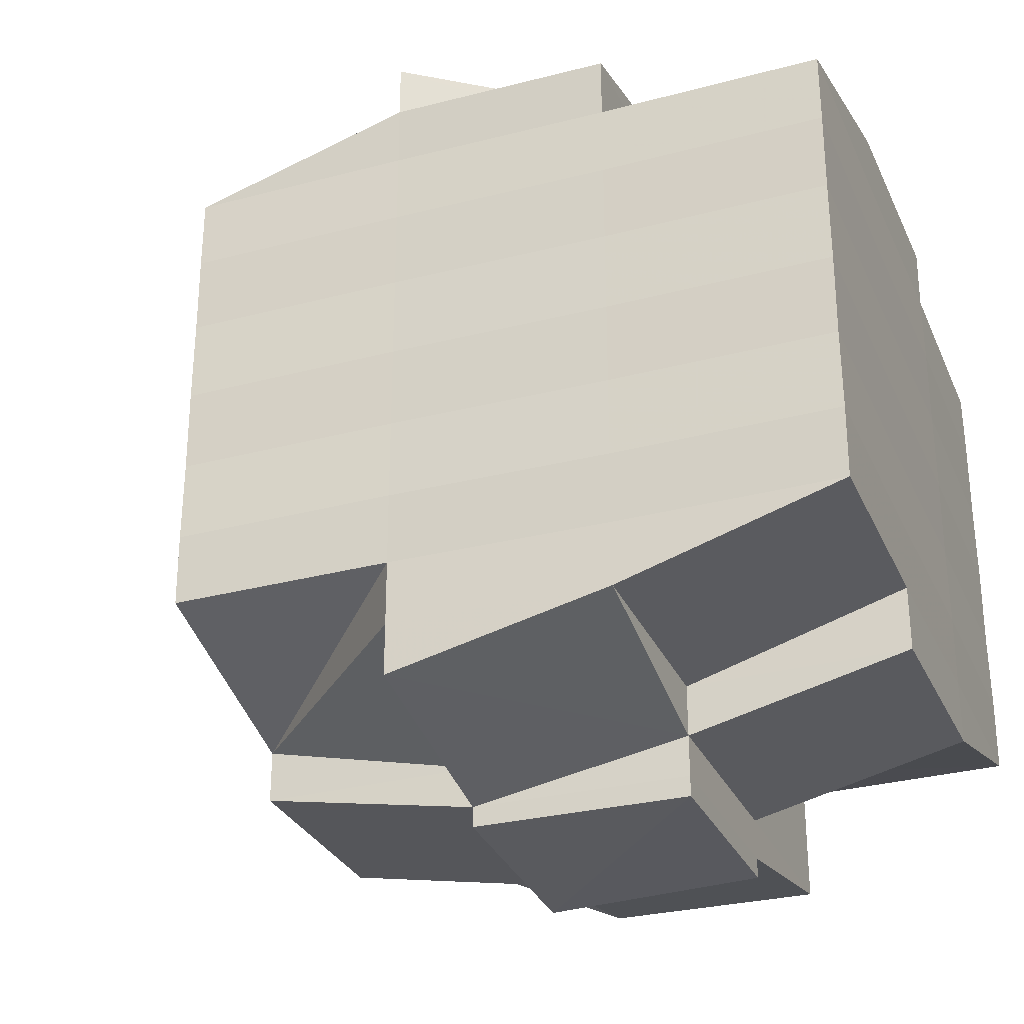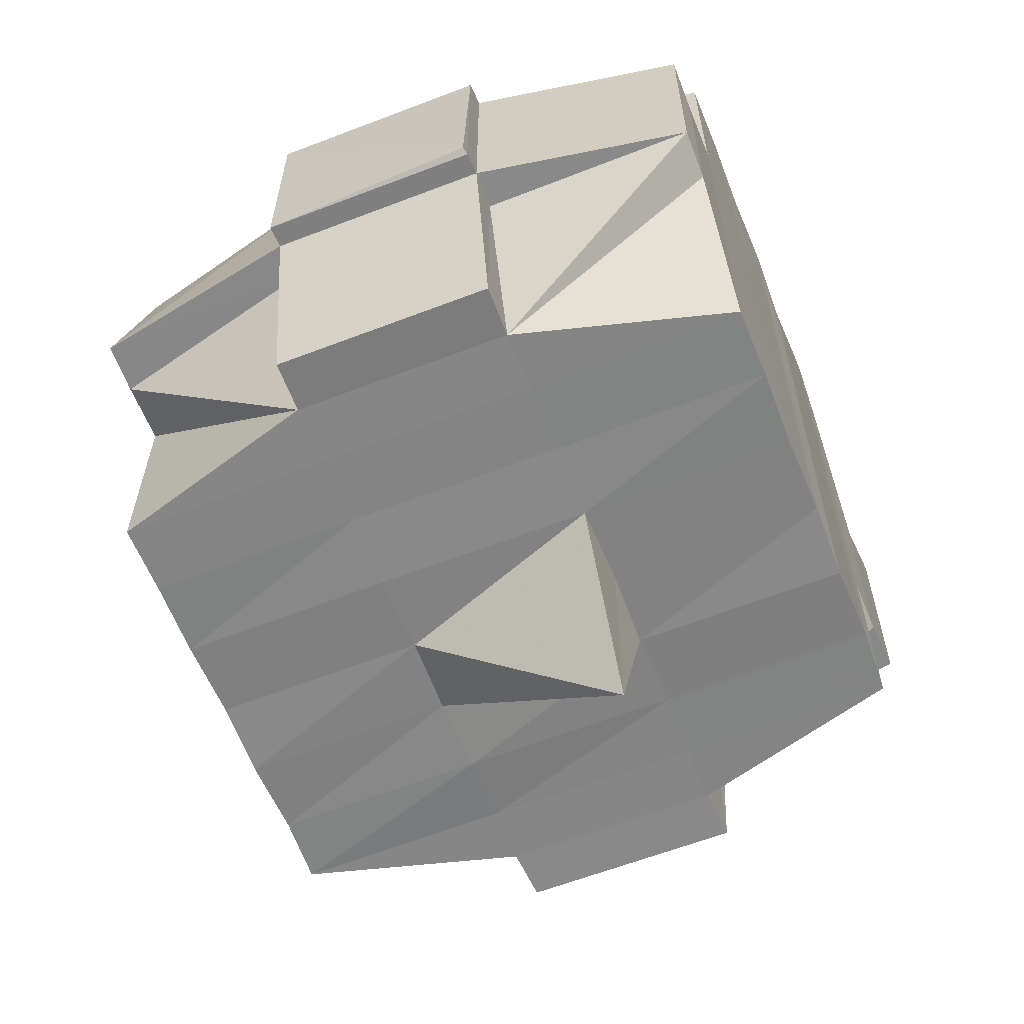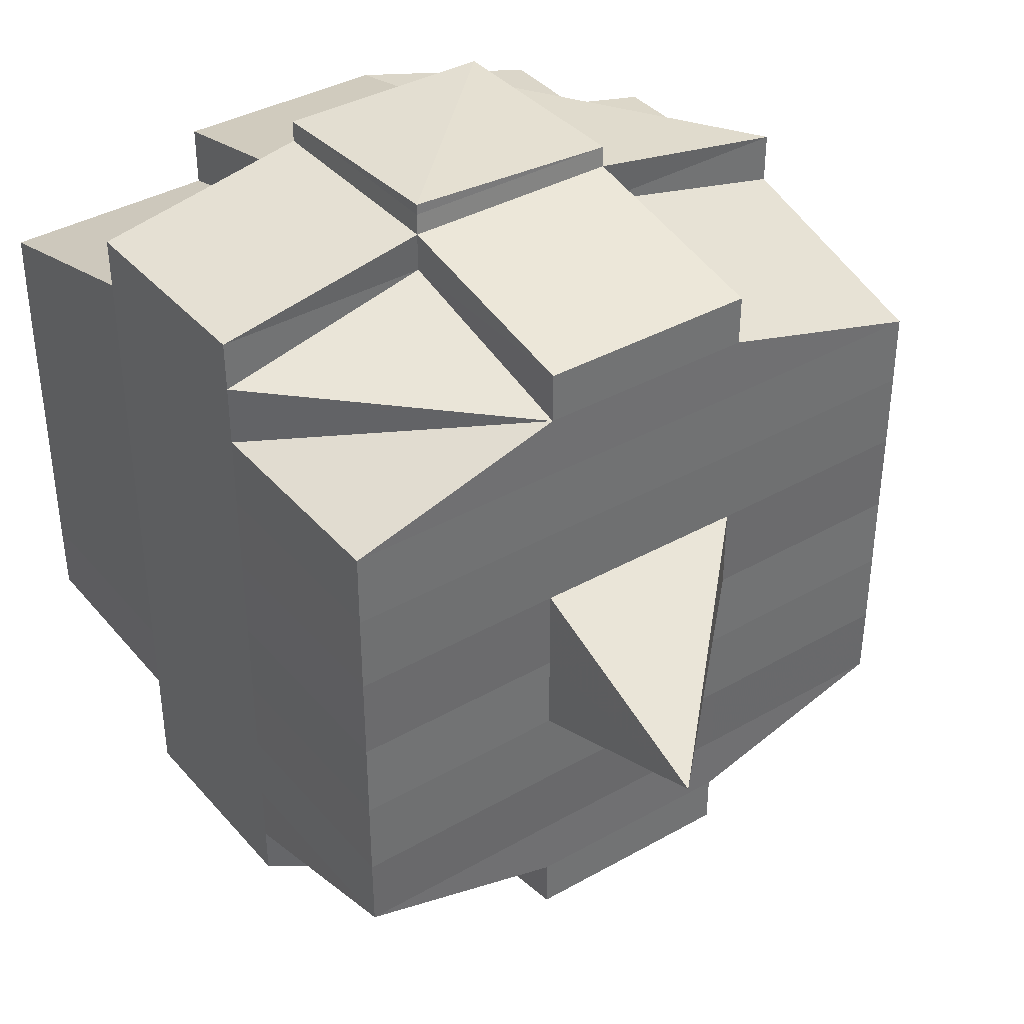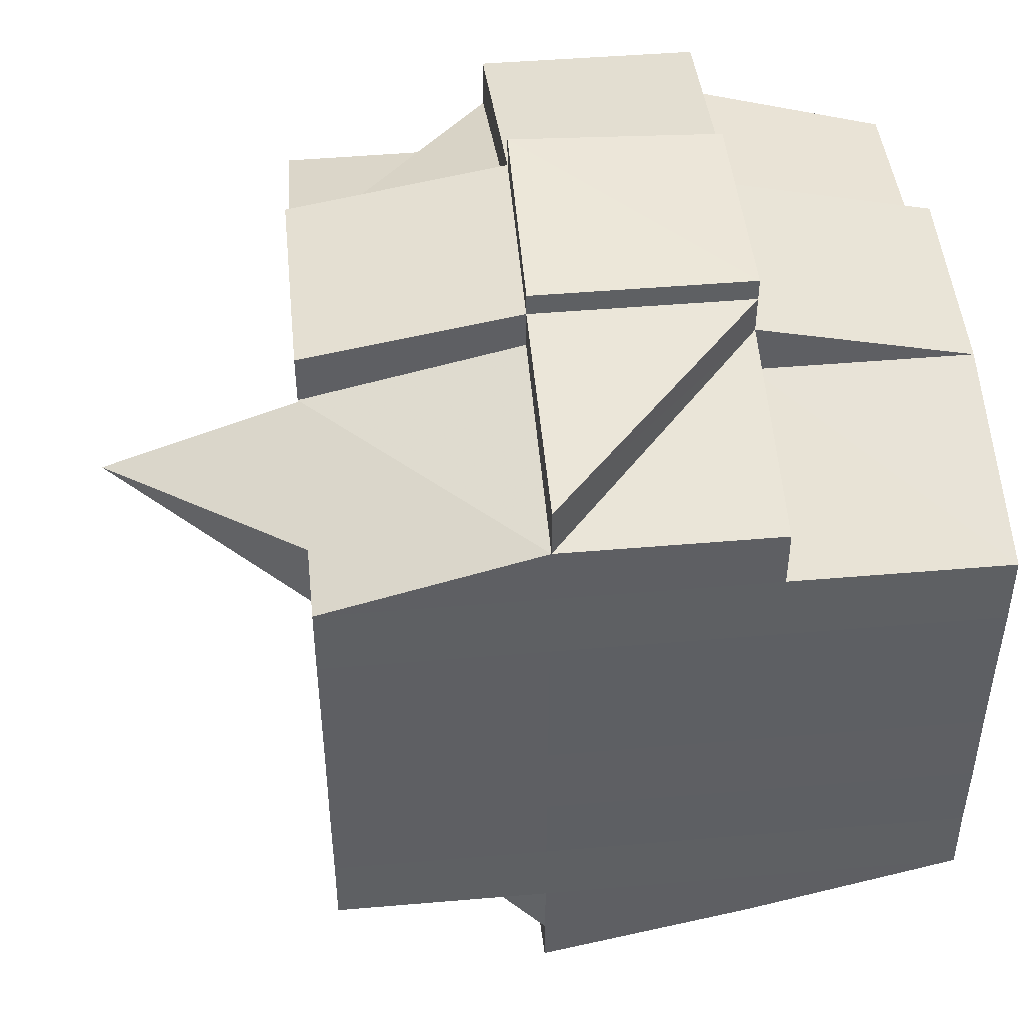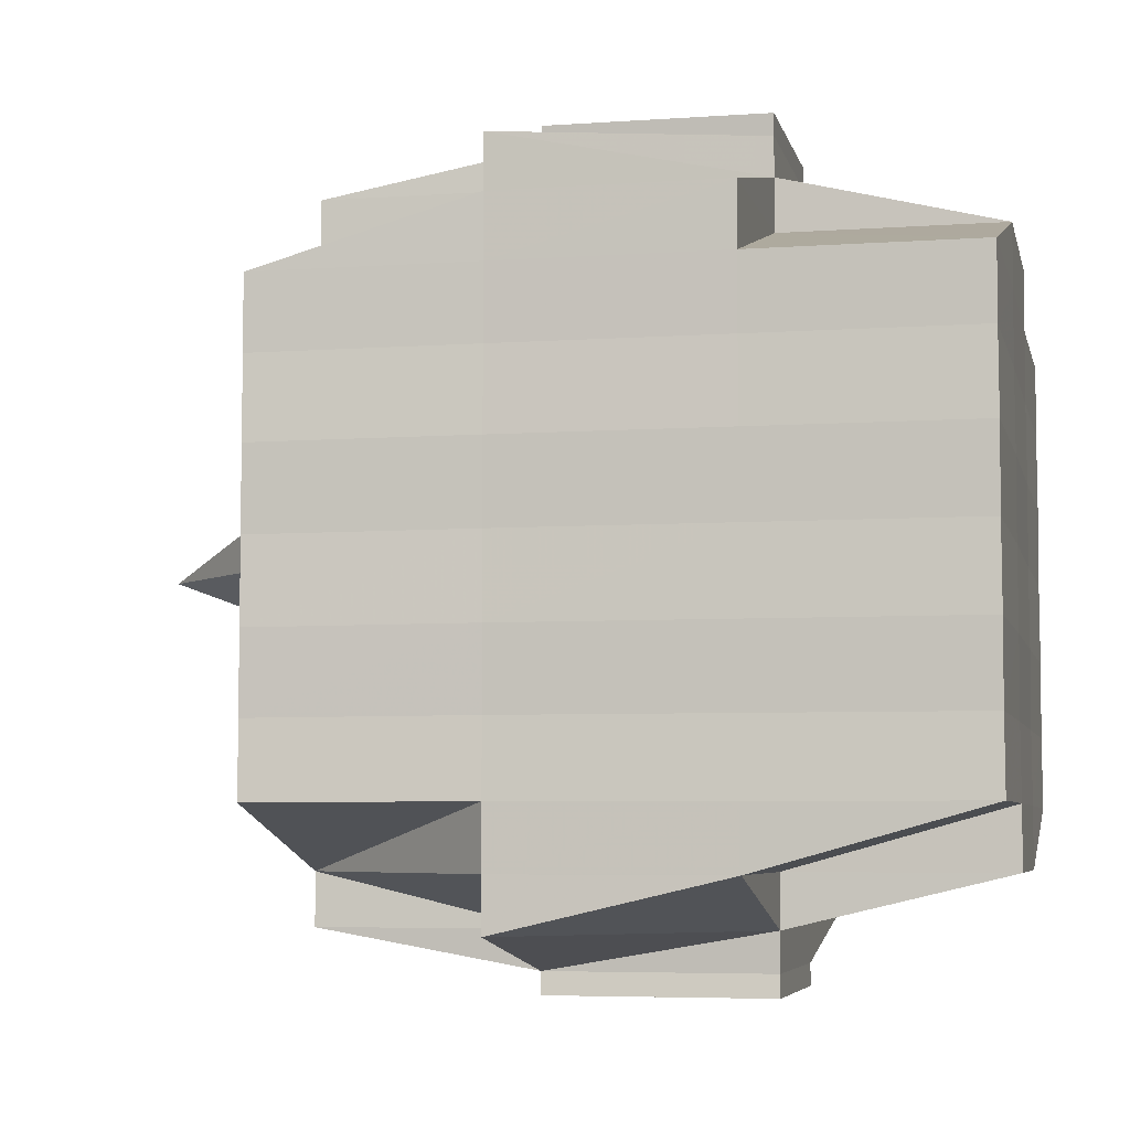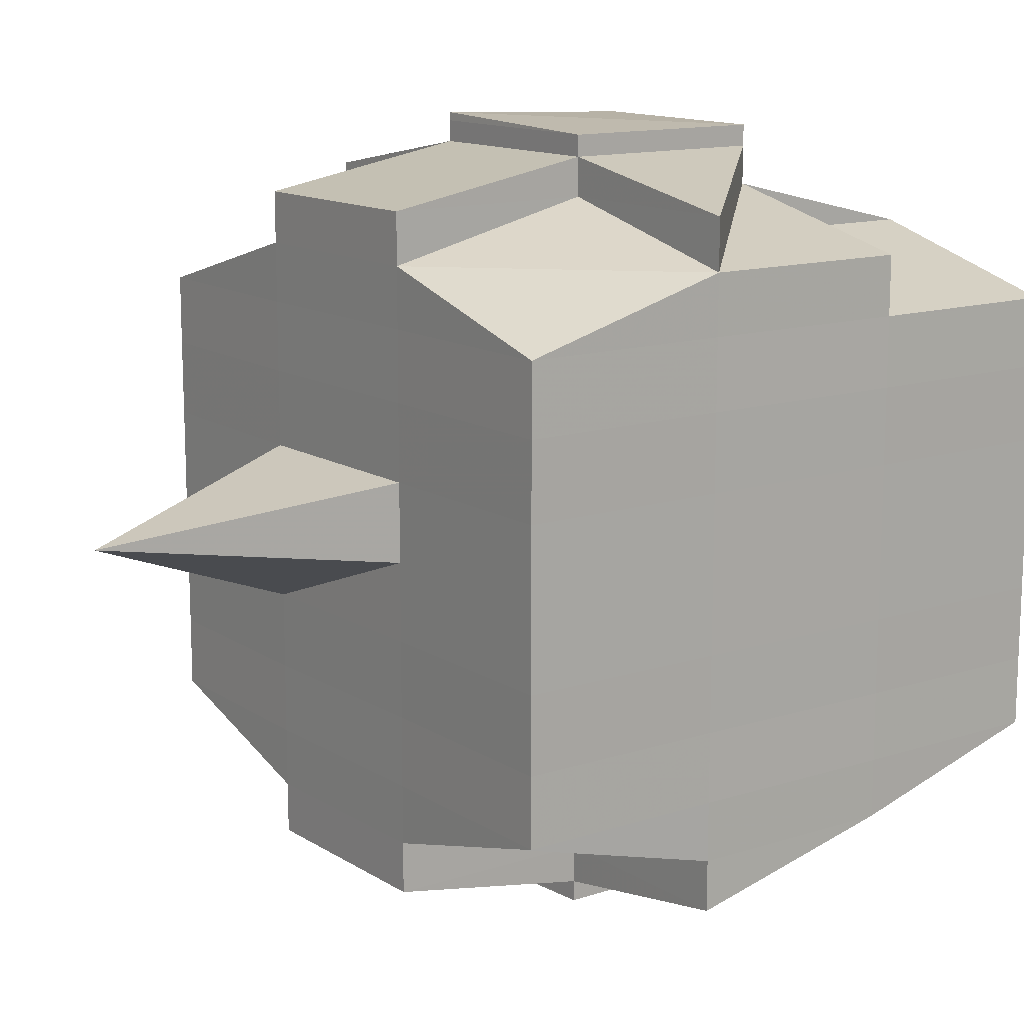
<metadata>
{"format":"obj","ext":"obj","renderer":"f3d","projection":"perspective","resolution":1024,"background":"white","views":[{"elev":-29.8,"azim":111.1,"up":"+Z"},{"elev":-61.4,"azim":-158.3,"up":"+Y"},{"elev":38.2,"azim":-35.9,"up":"+Z"},{"elev":46.8,"azim":84.3,"up":"+Z"},{"elev":-5.6,"azim":102.4,"up":"+Z"},{"elev":13.4,"azim":54.1,"up":"+Z"}]}
</metadata>
<code>
o 2901
v 2174 1884 21.09
v 2174 1884 21.09
v 2174 1884 21.09
v 2174 1884 21.09
v 2174 1884 21.09
v 2174 1884 21.09
v 2174 1884 21.09
v 2174 1884 21.09
v 2174 1884 21.09
v 2174 1884 21.08
v 2174 1884 21.09
v 2174 1884 21.09
v 2174 1884 21.09
v 2174 1884 21.08
v 2174 1884 21.08
v 2174 1884 21.09
v 2174 1884 21.09
v 2174 1884 21.09
v 2174 1884 21.09
v 2174 1884 21.09
v 2174 1884 21.09
v 2174 1884 21.09
v 2174 1884 21.09
v 2174 1884 21.09
v 2174 1884 21.08
v 2174 1884 21.08
v 2174 1884 21.08
v 2174 1884 21.09
v 2174 1884 21.09
v 2174 1884 21.09
v 2174 1884 21.09
v 2174 1884 21.09
v 2174 1884 21.09
v 2174 1884 21.08
v 2174 1884 21.09
v 2174 1884 21.09
v 2174 1884 21.09
v 2174 1884 21.08
v 2174 1884 21.08
v 2174 1884 21.08
v 2174 1884 21.08
v 2174 1884 21.08
v 2174 1884 21.07
v 2174 1884 21.07
v 2174 1884 21.08
v 2174 1884 21.07
v 2174 1884 21.07
v 2174 1884 21.07
v 2174 1884 21.07
v 2174 1884 21.07
v 2174 1884 21.07
v 2174 1884 21.06
v 2174 1884 21.06
v 2174 1884 21.07
v 2174 1884 21.06
v 2174 1884 21.06
v 2174 1884 21.06
v 2174 1884 21.05
v 2174 1884 21.05
v 2174 1884 21.06
v 2174 1884 21.05
v 2174 1884 21.05
v 2174 1884 21.05
v 2174 1884 21.05
v 2174 1884 21.05
v 2174 1884 21.05
v 2174 1884 21.05
v 2174 1884 21.06
v 2174 1884 21.06
v 2174 1884 21.05
v 2174 1884 21.05
v 2174 1884 21.06
v 2174 1884 21.06
v 2174 1884 21.06
v 2174 1884 21.05
v 2174 1884 21.05
v 2174 1884 21.05
v 2174 1884 21.05
v 2174 1884 21.05
v 2174 1884 21.05
v 2174 1884 21.05
v 2174 1884 21.05
v 2174 1884 21.05
v 2174 1884 21.05
v 2174 1884 21.05
v 2174 1884 21.05
v 2174 1884 21.05
v 2174 1884 21.05
v 2174 1884 21.05
v 2174 1884 21.05
v 2174 1884 21.06
v 2174 1884 21.05
v 2174 1884 21.05
v 2174 1884 21.05
v 2174 1884 21.06
v 2174 1884 21.06
v 2174 1884 21.05
v 2174 1884 21.06
v 2174 1884 21.05
v 2174 1884 21.05
v 2174 1884 21.05
v 2174 1884 21.05
v 2174 1884 21.05
v 2174 1884 21.05
v 2174 1884 21.05
v 2174 1884 21.05
v 2174 1884 21.06
v 2174 1884 21.06
v 2174 1884 21.06
v 2174 1884 21.06
v 2174 1884 21.06
v 2174 1884 21.06
v 2174 1884 21.06
v 2174 1884 21.06
v 2174 1884 21.06
v 2174 1884 21.06
v 2174 1884 21.06
v 2174 1884 21.07
v 2174 1884 21.07
v 2174 1884 21.06
v 2174 1884 21.07
v 2174 1884 21.07
v 2174 1884 21.07
v 2174 1884 21.07
v 2174 1884 21.07
v 2174 1884 21.07
v 2174 1884 21.08
v 2174 1884 21.08
v 2174 1884 21.07
v 2174 1884 21.08
v 2174 1884 21.08
v 2174 1884 21.08
v 2174 1884 21.08
v 2174 1884 21.08
v 2174 1884 21.08
v 2174 1884 21.08
v 2174 1884 21.08
v 2174 1884 21.08
v 2174 1884 21.08
v 2174 1884 21.08
v 2174 1884 21.08
v 2174 1884 21.09
v 2174 1884 21.08
v 2174 1884 21.08
v 2174 1884 21.07
v 2174 1884 21.07
v 2174 1884 21.08
v 2174 1884 21.08
v 2174 1884 21.08
v 2174 1884 21.08
v 2174 1884 21.08
v 2174 1884 21.09
v 2174 1884 21.08
v 2174 1884 21.08
v 2174 1884 21.08
v 2174 1884 21.08
v 2174 1884 21.08
v 2174 1884 21.08
v 2174 1884 21.08
v 2174 1884 21.08
v 2174 1884 21.08
v 2174 1884 21.08
v 2174 1884 21.08
v 2174 1884 21.08
v 2174 1884 21.08
v 2174 1884 21.08
v 2174 1884 21.08
v 2174 1884 21.07
v 2174 1884 21.07
v 2174 1884 21.07
v 2174 1884 21.07
v 2174 1884 21.08
v 2174 1884 21.08
v 2174 1884 21.08
v 2174 1884 21.07
v 2174 1884 21.07
v 2174 1884 21.07
v 2174 1884 21.07
v 2174 1884 21.07
v 2174 1884 21.07
v 2174 1884 21.06
v 2174 1884 21.07
v 2174 1884 21.07
v 2174 1884 21.07
v 2174 1884 21.06
v 2174 1884 21.06
v 2174 1884 21.06
v 2174 1884 21.06
v 2174 1884 21.06
v 2174 1884 21.06
v 2174 1884 21.06
v 2174 1884 21.06
v 2174 1884 21.06
v 2174 1884 21.06
v 2174 1884 21.06
v 2174 1884 21.06
v 2174 1884 21.06
v 2174 1884 21.05
v 2174 1884 21.05
v 2174 1884 21.06
v 2174 1884 21.06
v 2174 1884 21.05
v 2174 1884 21.06
v 2174 1884 21.05
v 2174 1884 21.05
v 2174 1884 21.05
v 2174 1884 21.05
v 2174 1884 21.06
v 2174 1884 21.06
v 2174 1884 21.06
v 2174 1884 21.06
v 2174 1884 21.06
v 2174 1884 21.06
v 2174 1884 21.06
v 2174 1884 21.07
v 2174 1884 21.06
v 2174 1884 21.06
v 2174 1884 21.06
v 2174 1884 21.06
v 2174 1884 21.05
v 2174 1884 21.06
v 2174 1884 21.06
v 2174 1884 21.06
v 2174 1884 21.07
v 2174 1884 21.07
v 2174 1884 21.07
v 2174 1884 21.07
v 2174 1884 21.06
v 2174 1884 21.07
v 2174 1884 21.07
v 2174 1884 21.06
v 2174 1884 21.06
v 2174 1884 21.06
v 2174 1884 21.07
v 2174 1884 21.06
v 2174 1884 21.06
v 2174 1884 21.06
v 2174 1884 21.06
v 2174 1884 21.06
v 2174 1884 21.06
v 2174 1884 21.05
v 2174 1884 21.06
v 2174 1884 21.06
v 2174 1884 21.07
v 2174 1884 21.07
v 2174 1884 21.07
v 2174 1884 21.07
v 2174 1884 21.07
v 2174 1884 21.07
v 2174 1884 21.07
v 2174 1884 21.07
v 2174 1884 21.07
v 2174 1884 21.07
v 2174 1884 21.07
v 2174 1884 21.07
v 2174 1884 21.07
v 2174 1884 21.07
v 2174 1884 21.07
v 2174 1884 21.08
v 2174 1884 21.07
v 2174 1884 21.07
v 2174 1884 21.08
v 2174 1884 21.08
v 2174 1884 21.08
v 2174 1884 21.08
v 2174 1884 21.08
v 2174 1884 21.08
v 2174 1884 21.08
v 2174 1884 21.08
v 2174 1884 21.09
v 2174 1884 21.09
v 2174 1884 21.09
v 2174 1884 21.09
v 2174 1884 21.09
v 2174 1884 21.09
v 2174 1884 21.09
v 2174 1884 21.08
v 2174 1884 21.08
v 2174 1884 21.08
v 2174 1884 21.08
v 2174 1884 21.08
v 2174 1884 21.08
v 2174 1884 21.08
v 2174 1884 21.08
v 2174 1884 21.08
v 2174 1884 21.08
v 2174 1884 21.08
v 2174 1884 21.08
v 2174 1884 21.08
v 2174 1884 21.08
v 2174 1884 21.09
v 2174 1884 21.08
v 2174 1884 21.09
v 2174 1884 21.08
v 2174 1884 21.08
v 2174 1884 21.09
v 2174 1884 21.09
v 2174 1884 21.09
v 2174 1884 21.09
v 2174 1884 21.09
v 2174 1884 21.07
v 2174 1884 21.08
v 2174 1884 21.08
v 2174 1884 21.07
v 2174 1884 21.07
v 2174 1884 21.07
v 2174 1884 21.07
v 2174 1884 21.07
v 2174 1884 21.07
v 2174 1884 21.07
v 2174 1884 21.07
v 2174 1884 21.09
v 2174 1884 21.09
v 2174 1884 21.09
v 2174 1884 21.09
v 2174 1884 21.09
v 2174 1884 21.09
v 2174 1884 21.09
v 2174 1884 21.09
v 2174 1884 21.09
v 2174 1884 21.09
v 2174 1884 21.09
v 2174 1884 21.09
v 2174 1884 21.09
v 2174 1884 21.08
v 2174 1884 21.09
v 2174 1884 21.09
v 2174 1884 21.09
v 2174 1884 21.09
v 2174 1884 21.08
v 2174 1884 21.09
v 2174 1884 21.08
v 2174 1884 21.08
v 2174 1884 21.09
v 2174 1884 21.08
v 2174 1884 21.08
v 2174 1884 21.07
v 2174 1884 21.07
v 2174 1884 21.07
v 2174 1884 21.07
v 2174 1884 21.07
v 2174 1884 21.06
v 2174 1884 21.06
v 2174 1884 21.06
v 2174 1884 21.06
v 2174 1884 21.06
v 2174 1884 21.06
v 2174 1884 21.06
v 2174 1884 21.05
v 2174 1884 21.06
v 2174 1884 21.06
v 2174 1884 21.06
v 2174 1884 21.05
v 2174 1884 21.05
v 2174 1884 21.06
v 2174 1884 21.05
v 2174 1884 21.05
v 2174 1884 21.05
v 2174 1884 21.05
v 2174 1884 21.05
v 2174 1884 21.05
v 2174 1884 21.05
v 2174 1884 21.05
v 2174 1884 21.05
v 2174 1884 21.05
f 1 2 3
f 4 5 2
f 6 7 5
f 8 9 4
f 9 10 11
f 12 8 13
f 14 15 7
f 16 17 3
f 18 19 16
f 20 21 17
f 22 23 21
f 24 25 22
f 26 27 23
f 28 29 20
f 29 30 20
f 31 29 32
f 33 34 30
f 28 35 36
f 30 37 35
f 38 39 37
f 38 40 39
f 41 42 40
f 43 44 42
f 41 43 45
f 46 47 44
f 43 46 48
f 49 50 47
f 46 49 51
f 52 53 50
f 49 52 54
f 55 56 53
f 55 57 56
f 58 59 57
f 52 55 60
f 61 62 58
f 62 63 64
f 63 65 66
f 67 58 68
f 69 61 68
f 70 66 71
f 68 71 72
f 73 72 74
f 75 76 70
f 77 75 78
f 76 79 80
f 81 80 82
f 83 79 84
f 85 84 86
f 87 83 88
f 88 82 89
f 90 89 91
f 92 87 93
f 94 93 95
f 96 92 95
f 95 97 98
f 99 86 97
f 100 101 99
f 101 102 103
f 64 99 104
f 105 100 104
f 104 103 106
f 104 106 107
f 108 107 109
f 110 105 111
f 112 111 55
f 113 110 55
f 114 55 52
f 115 114 52
f 73 114 115
f 115 52 49
f 116 117 115
f 118 115 49
f 119 116 118
f 120 115 118
f 118 49 46
f 121 118 46
f 122 119 121
f 123 118 121
f 121 46 43
f 124 121 43
f 125 122 124
f 126 121 124
f 124 43 41
f 127 124 41
f 128 125 127
f 129 124 127
f 127 41 130
f 130 41 131
f 132 131 133
f 134 127 130
f 135 128 134
f 136 127 134
f 137 134 138
f 134 139 140
f 141 140 142
f 141 134 143
f 144 145 136
f 145 146 147
f 144 147 148
f 149 148 150
f 151 150 152
f 153 154 151
f 155 144 154
f 156 157 152
f 158 159 152
f 160 161 159
f 162 144 155
f 163 164 157
f 163 162 155
f 165 162 163
f 166 167 163
f 167 168 162
f 162 169 144
f 168 170 169
f 171 169 162
f 169 145 144
f 172 163 173
f 174 163 172
f 169 175 145
f 176 175 169
f 170 177 175
f 175 178 145
f 145 178 129
f 178 179 146
f 175 180 178
f 177 181 180
f 182 180 175
f 180 183 178
f 178 183 126
f 183 184 179
f 180 185 183
f 181 186 185
f 187 185 180
f 186 188 189
f 190 189 185
f 185 191 183
f 185 189 191
f 183 191 123
f 191 192 184
f 189 193 191
f 191 193 120
f 193 194 192
f 193 195 194
f 189 196 193
f 196 68 193
f 197 196 189
f 197 198 196
f 199 198 200
f 201 77 197
f 198 202 203
f 204 205 202
f 206 205 207
f 208 197 209
f 209 91 210
f 209 210 211
f 212 208 209
f 213 208 212
f 95 208 213
f 212 209 214
f 214 209 187
f 214 211 215
f 216 95 213
f 213 212 217
f 217 212 214
f 218 95 216
f 219 220 218
f 221 96 216
f 222 223 217
f 224 222 225
f 226 224 227
f 228 217 225
f 229 226 230
f 231 216 228
f 216 232 233
f 231 233 234
f 235 216 231
f 236 235 231
f 237 235 236
f 237 238 239
f 240 241 238
f 242 243 236
f 236 231 244
f 244 231 245
f 245 246 247
f 248 247 249
f 250 244 248
f 244 234 251
f 250 251 252
f 253 236 244
f 253 244 250
f 60 236 253
f 254 242 253
f 255 253 250
f 54 253 255
f 256 254 255
f 255 250 257
f 257 250 258
f 257 252 259
f 260 255 257
f 51 255 260
f 261 256 260
f 260 257 262
f 262 259 263
f 262 257 264
f 265 260 262
f 48 260 265
f 266 261 265
f 265 262 267
f 267 262 268
f 267 263 269
f 270 269 271
f 272 271 273
f 274 275 273
f 276 277 270
f 278 14 270
f 278 267 14
f 279 267 278
f 26 279 278
f 279 265 267
f 45 265 279
f 280 279 281
f 282 266 279
f 14 283 284
f 285 283 286
f 287 288 283
f 288 229 289
f 264 289 283
f 283 290 284
f 283 289 290
f 290 174 284
f 284 174 172
f 284 172 291
f 290 292 174
f 289 292 290
f 293 294 291
f 291 295 296
f 297 296 298
f 299 300 298
f 289 230 292
f 258 230 289
f 230 301 292
f 292 301 165
f 292 302 303
f 301 304 302
f 305 306 301
f 306 307 308
f 308 309 304
f 301 308 171
f 310 308 301
f 311 215 309
f 308 311 176
f 225 311 308
f 225 217 311
f 217 214 311
f 311 214 182
f 312 313 314
f 313 315 316
f 312 317 318
f 317 319 320
f 321 320 322
f 323 324 321
f 324 325 326
f 327 323 328
f 329 330 331
f 332 333 334
f 335 336 333
f 337 338 339
f 340 341 338
f 342 343 344
f 345 346 347
f 348 349 346
f 350 351 352
f 353 354 355
f 356 357 354
f 358 359 355
f 360 357 359
f 361 362 363
f 363 364 365

</code>
